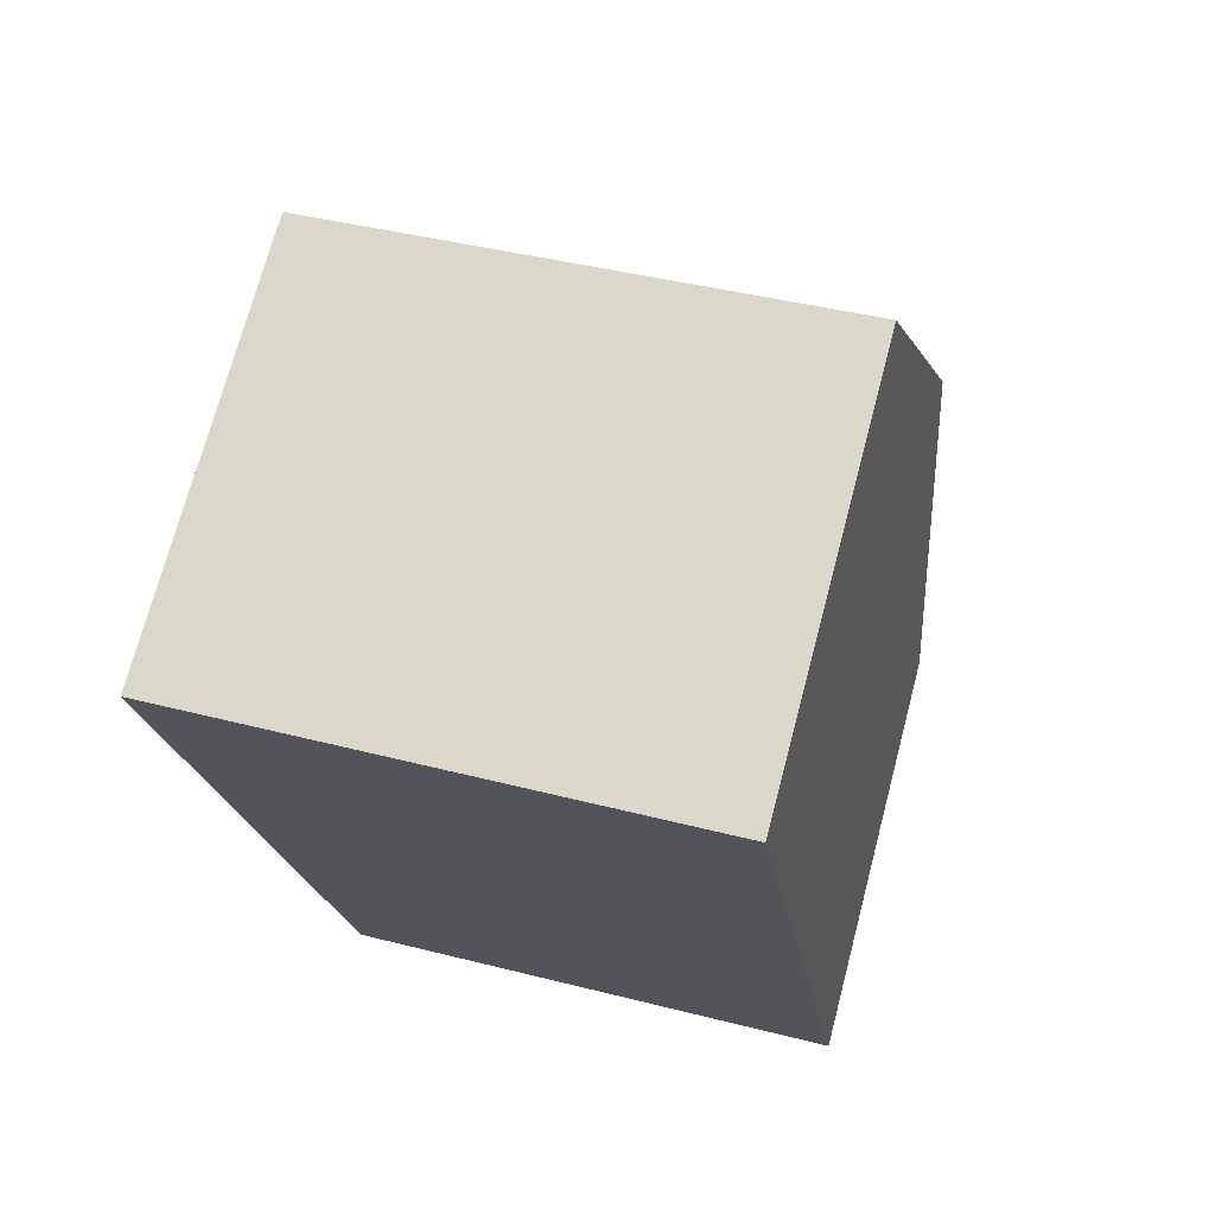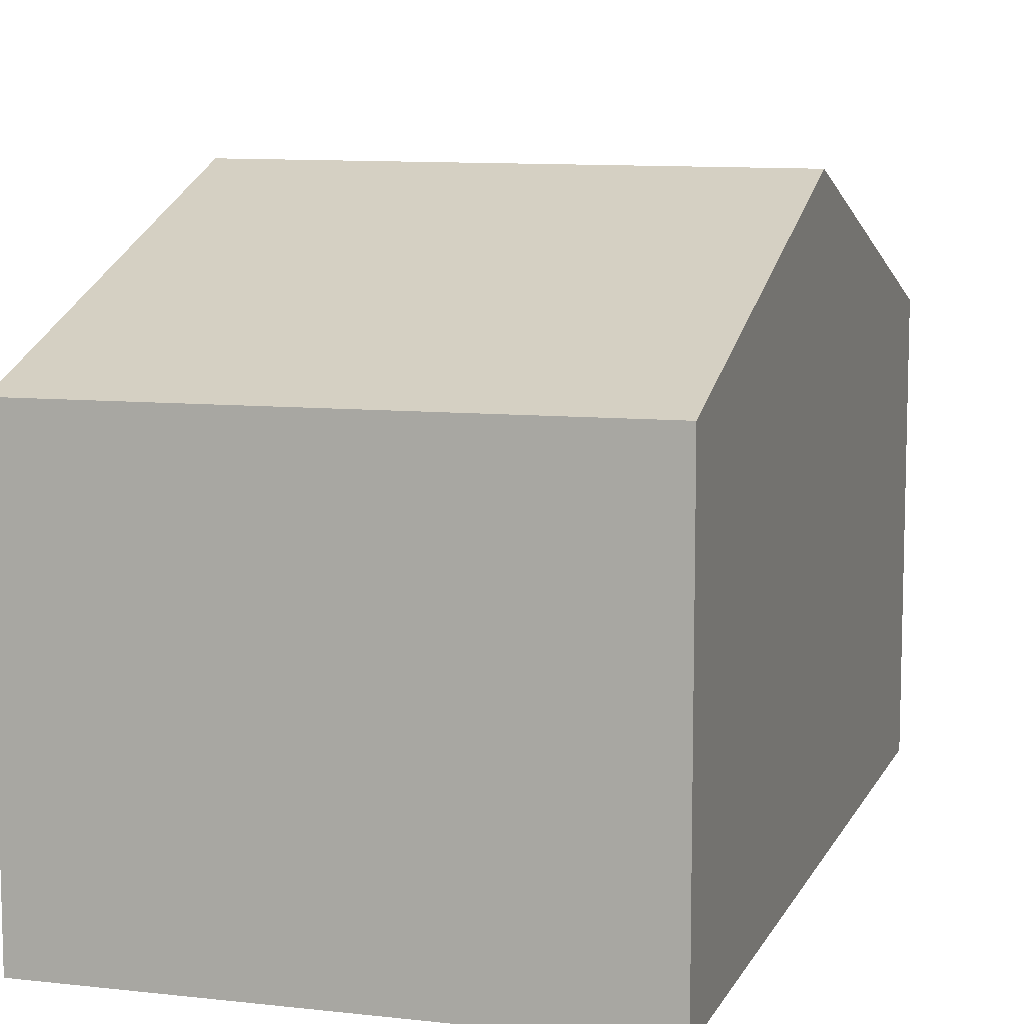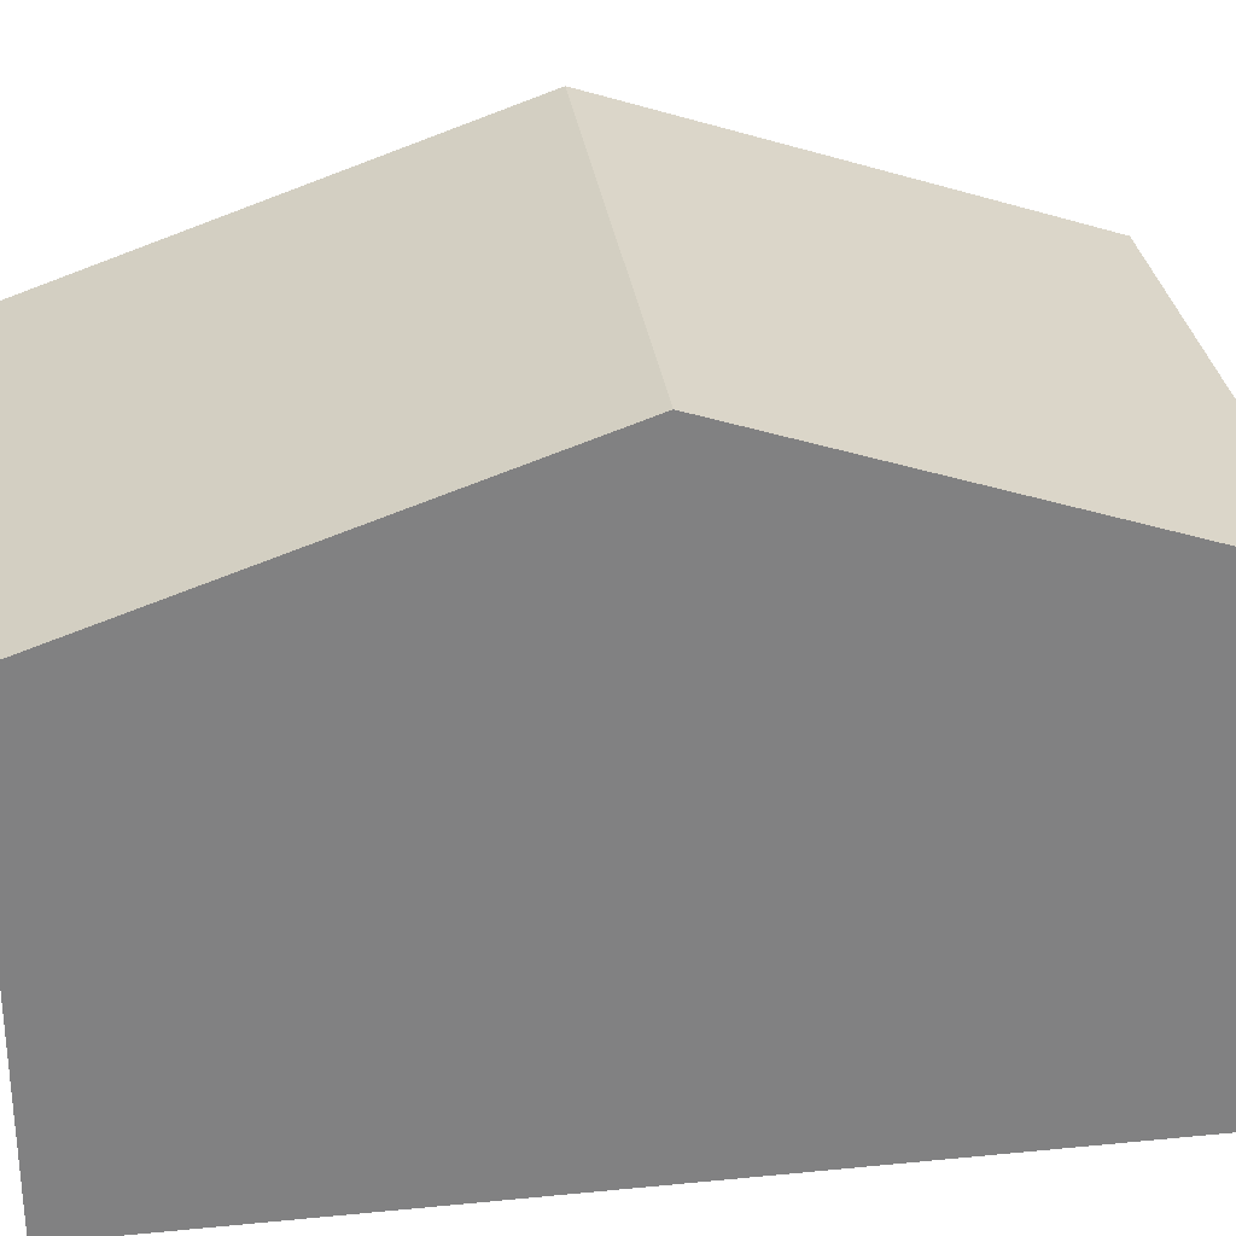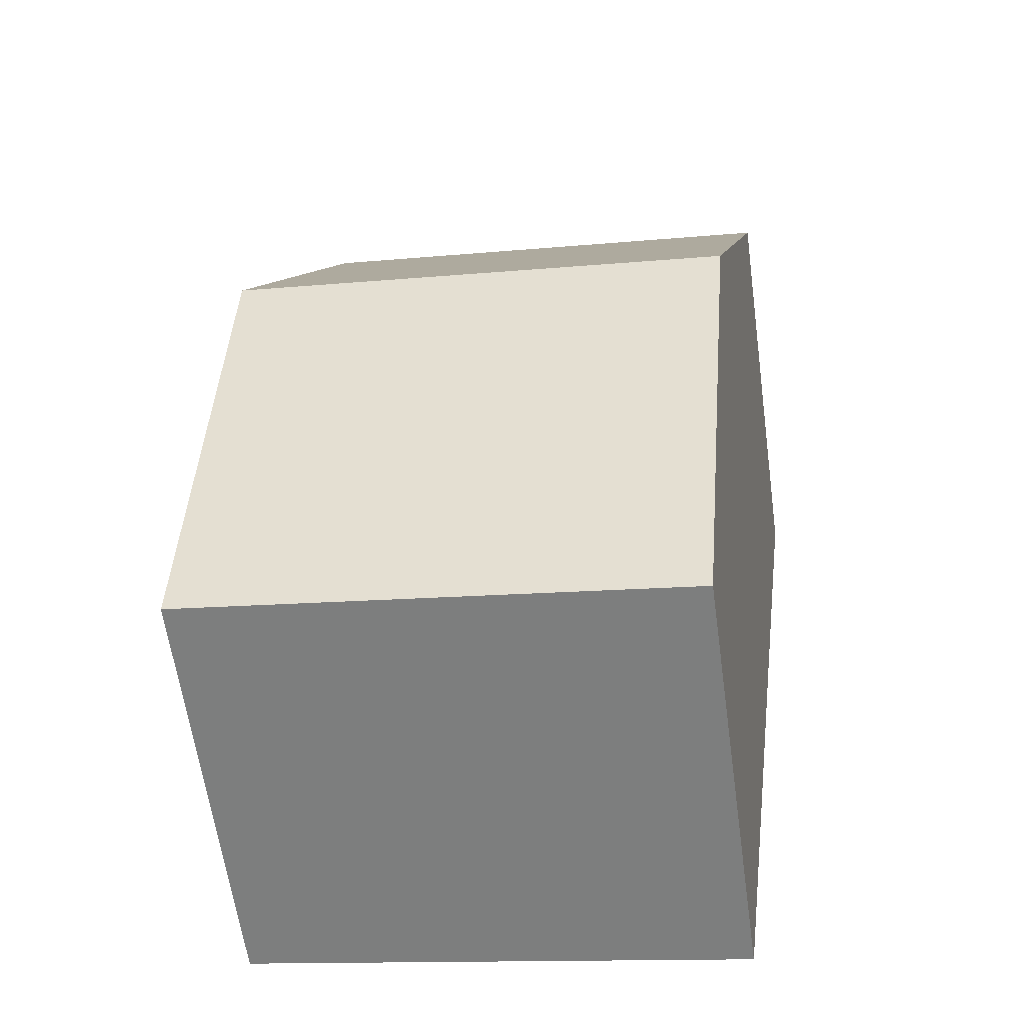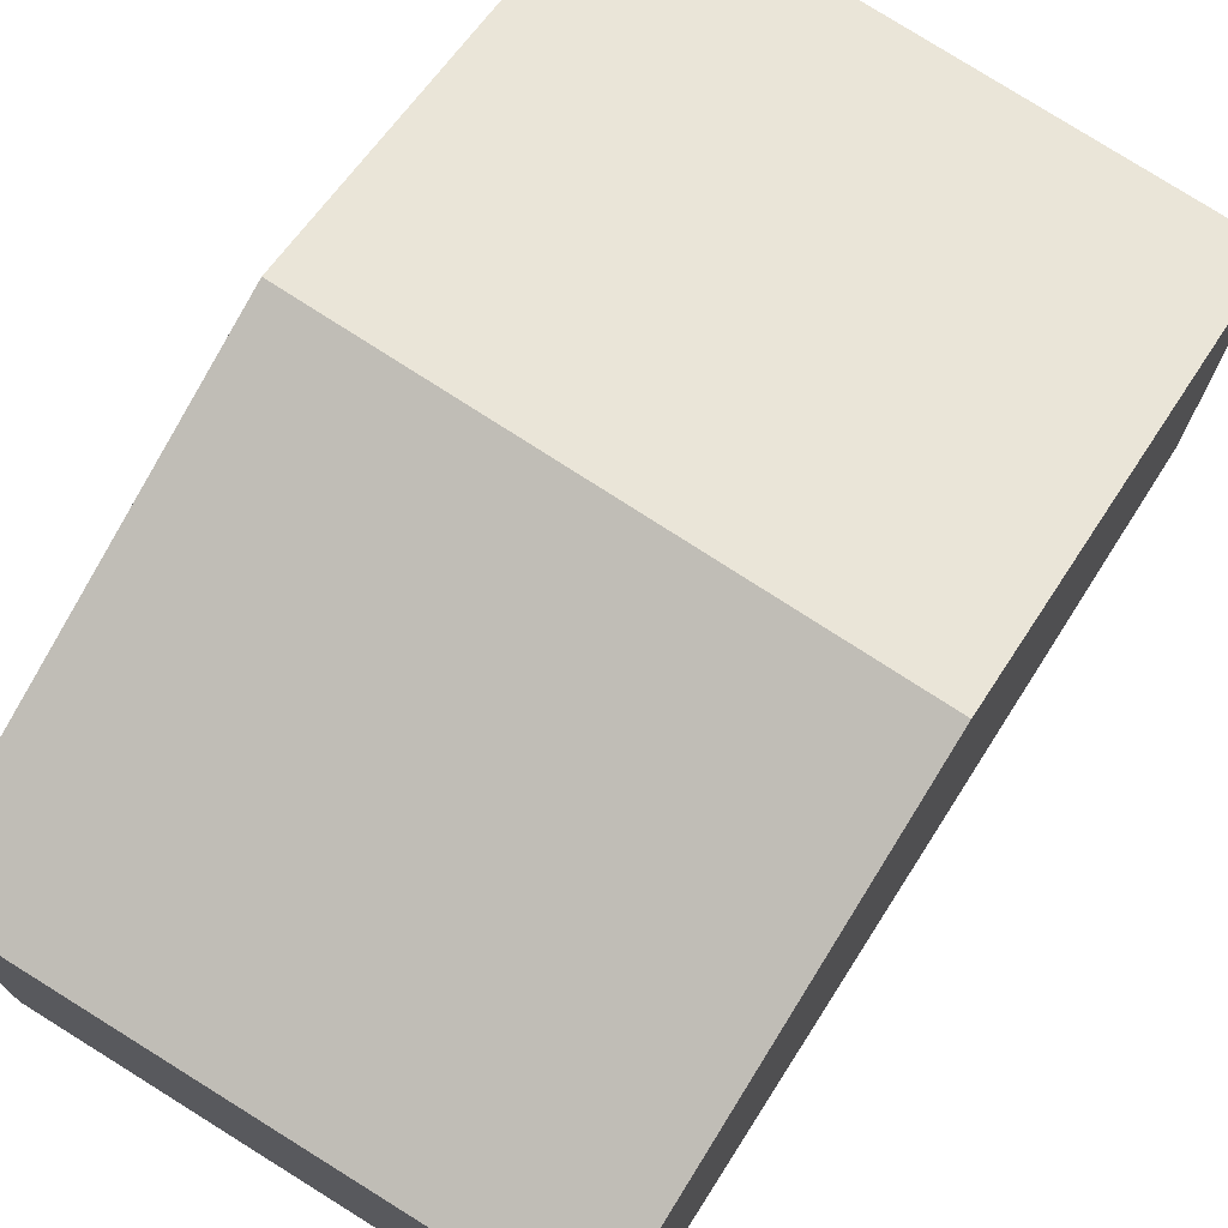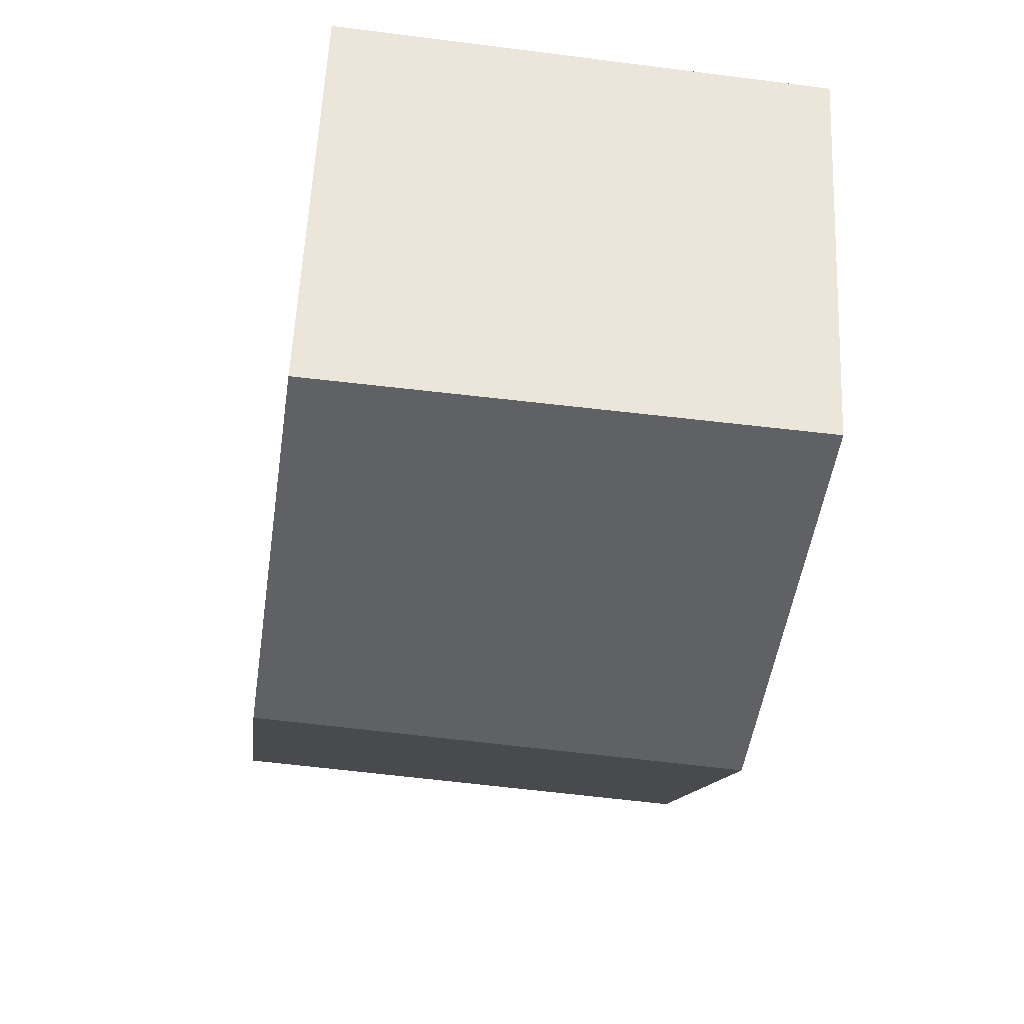
<metadata>
{"format":"obj","ext":"obj","renderer":"f3d","projection":"perspective","resolution":1024,"background":"white","views":[{"elev":72.2,"azim":14.8,"up":"+Z"},{"elev":9.9,"azim":9.1,"up":"+Y"},{"elev":29.9,"azim":73.7,"up":"+Y"},{"elev":-61.8,"azim":-172.1,"up":"+Z"},{"elev":74.9,"azim":24.5,"up":"+Y"},{"elev":58.5,"azim":-177.3,"up":"+Z"}]}
</metadata>
<code>
v  0.381 3.86 -2.867
v  4.219 2.894 -5.167
v  0.756 2.894 -5.689
v  3.82 3.86 -2.348
v  3.425 2.903 0.443
v  0 2.879 1.763e-16
v  3.425 -2.713e-17 0.443
v  0 0 0
v  3.82 1.438e-16 -2.348
v  4.219 3.164e-16 -5.167
v  0.756 3.484e-16 -5.689
v  0.381 1.756e-16 -2.867
g defaultobject
f 1 2 3
f 2 1 4
f 5 1 6
f 1 5 4
f 6 7 5
f 7 6 8
f 7 4 5
f 4 7 2
f 2 7 9
f 2 9 10
f 10 3 2
f 3 10 11
f 1 8 6
f 8 1 3
f 8 3 12
f 12 3 11
f 12 7 8
f 7 12 9
f 9 12 10
f 10 12 11

</code>
